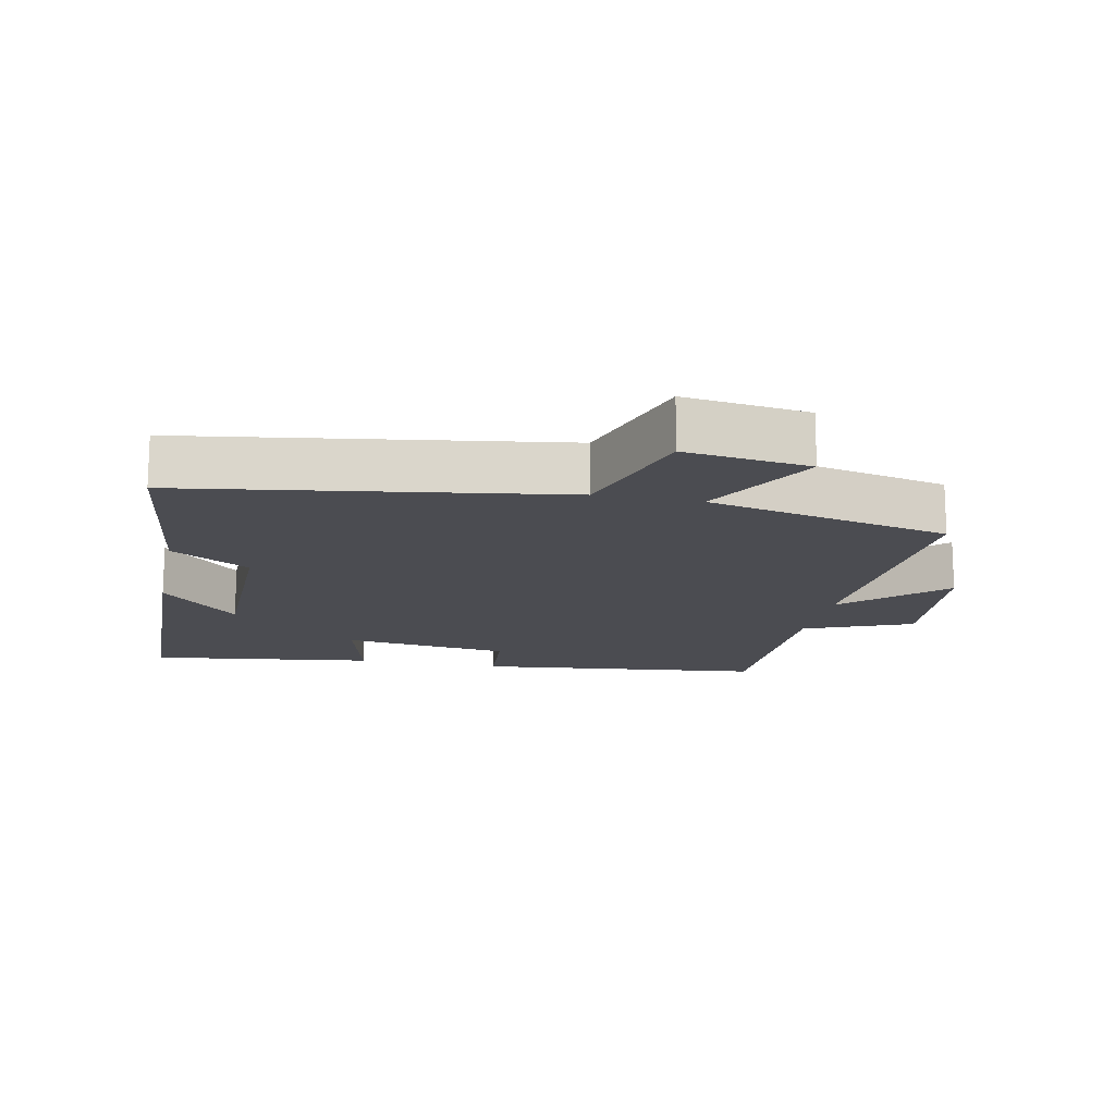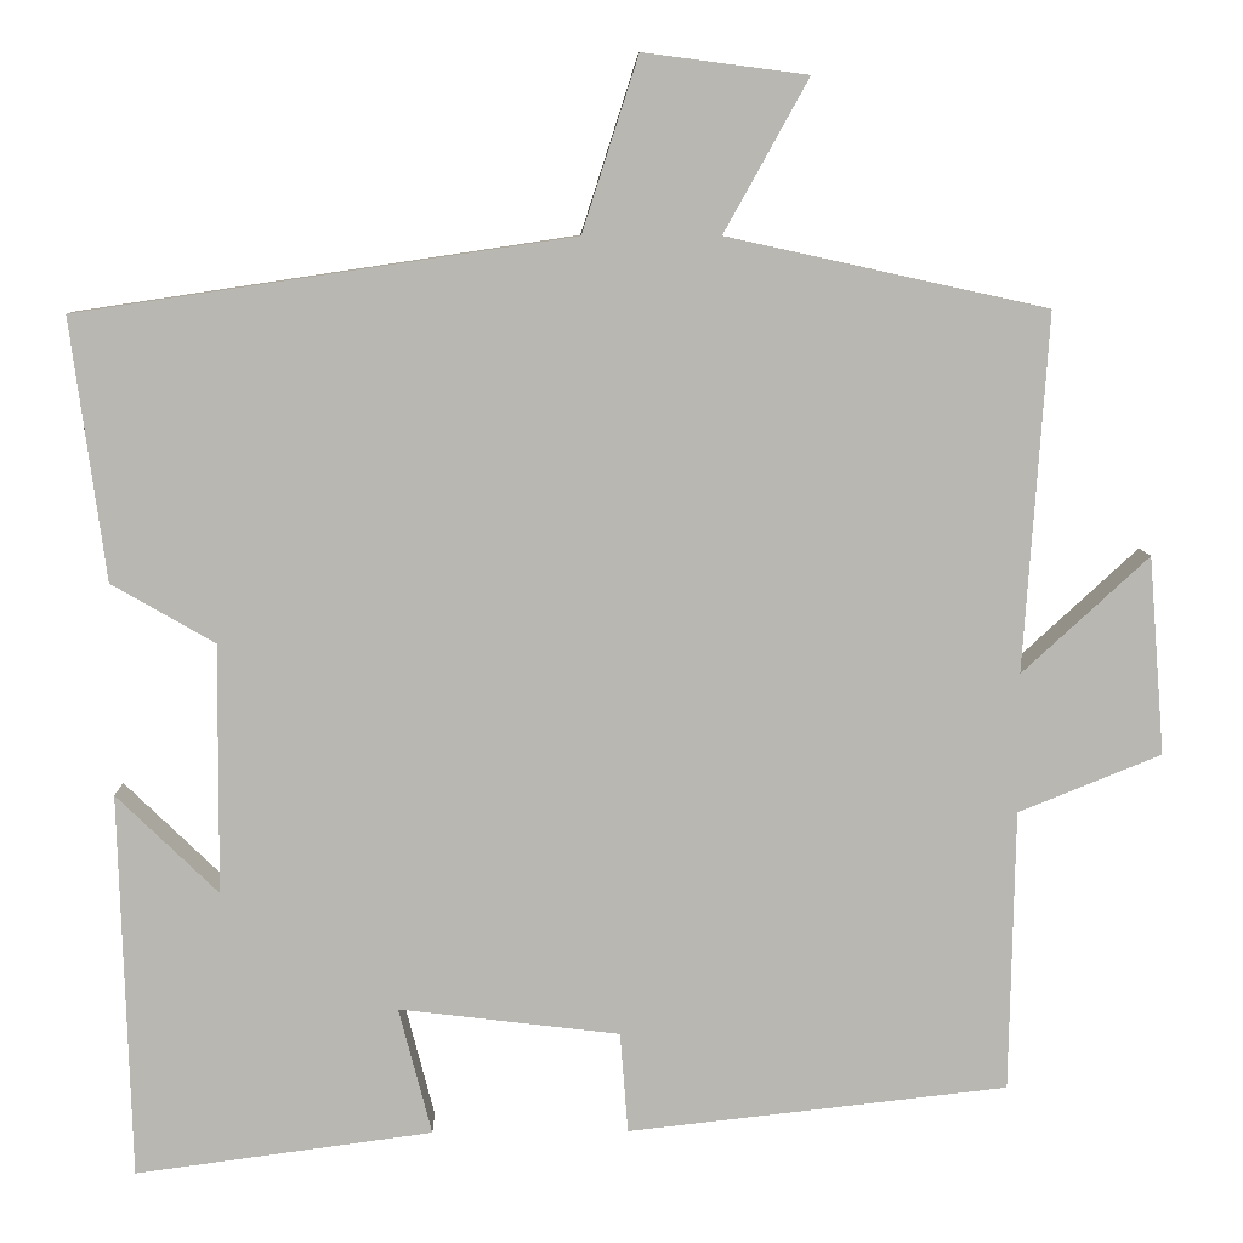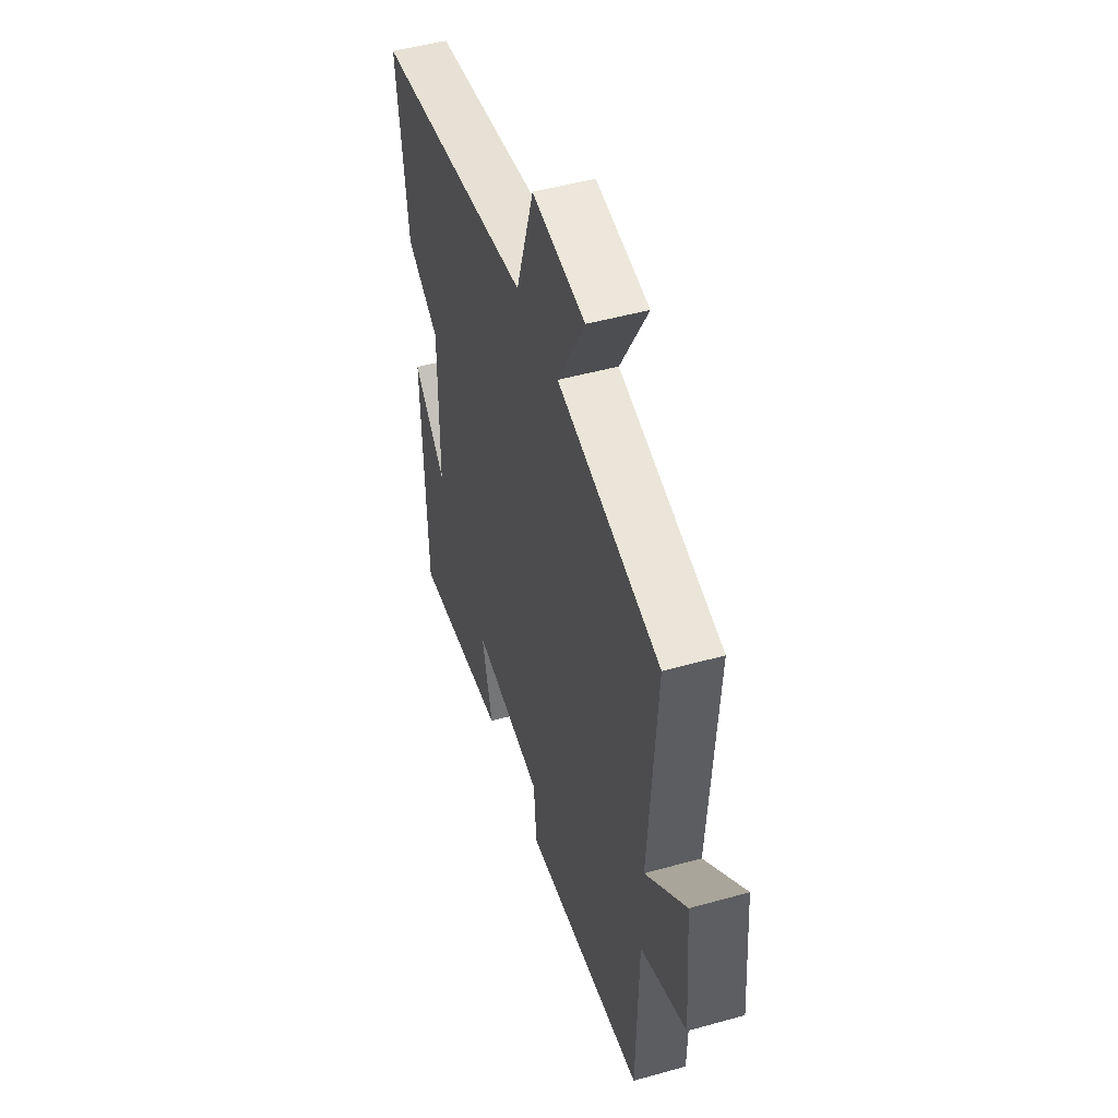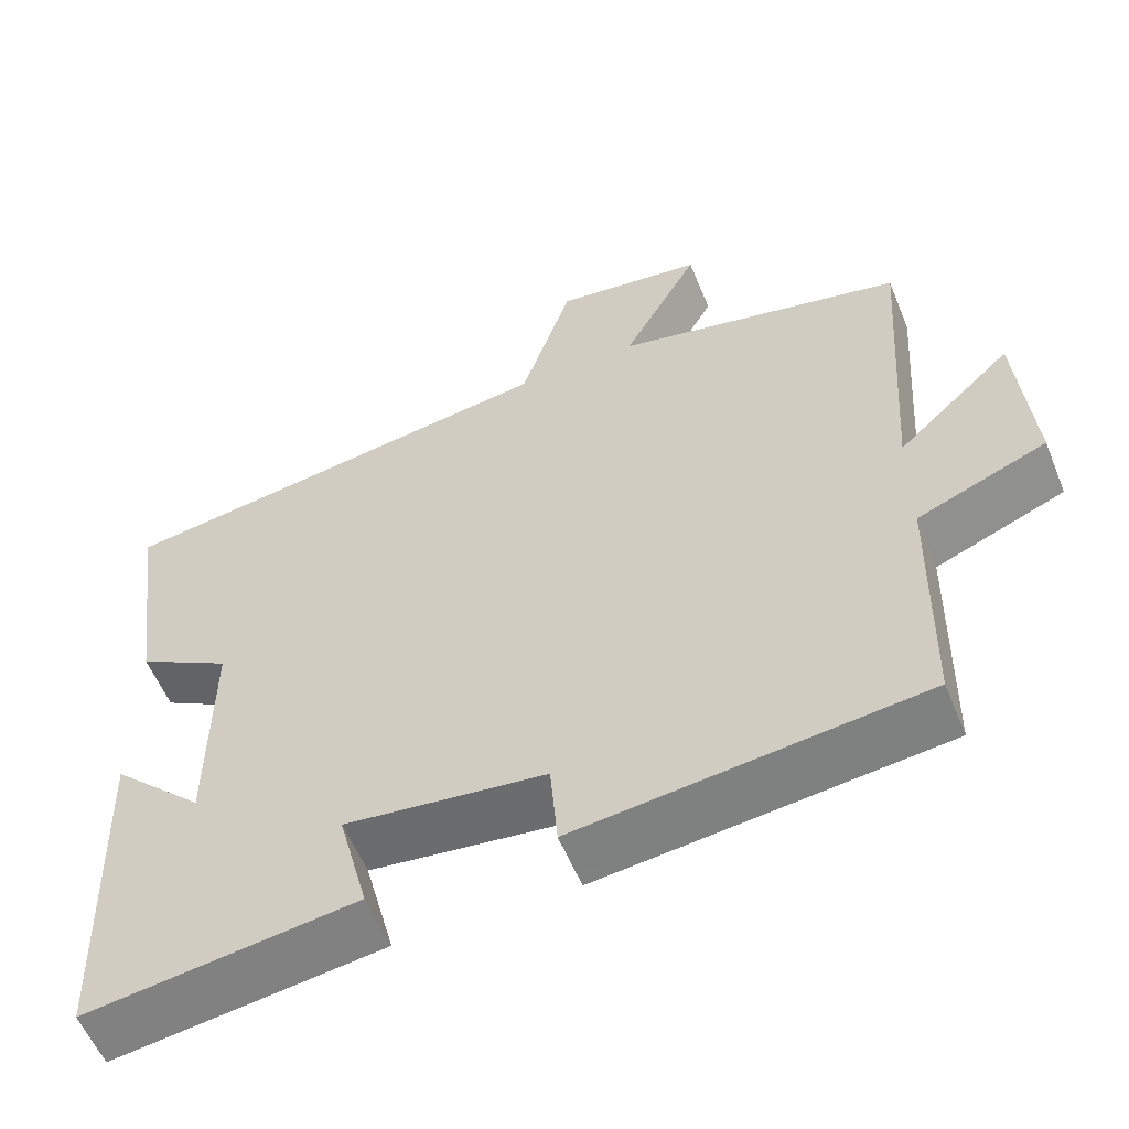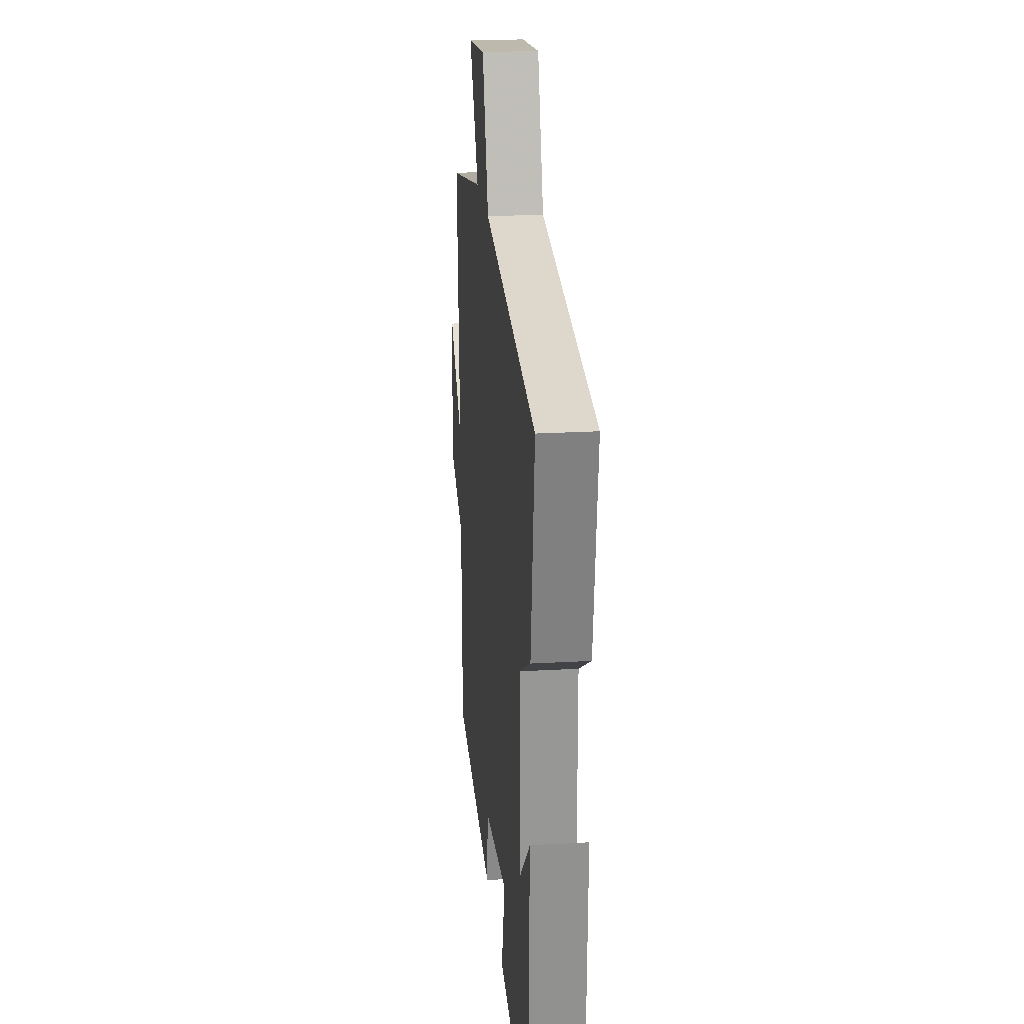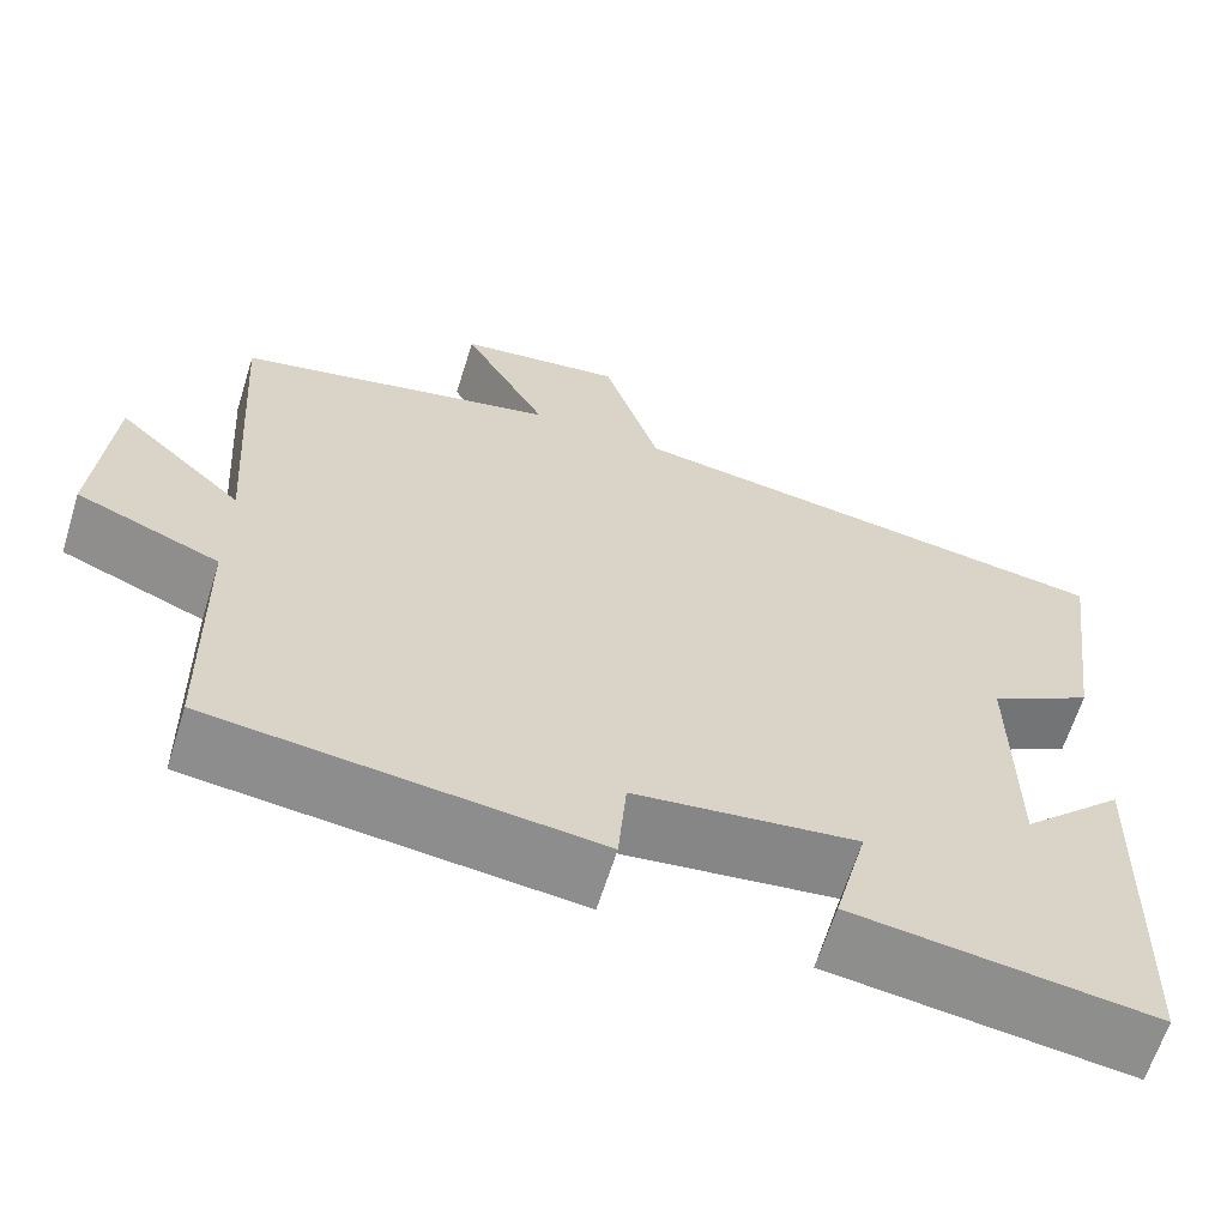
<metadata>
{"format":"obj","ext":"obj","renderer":"f3d","projection":"perspective","resolution":1024,"background":"white","views":[{"elev":-15.5,"azim":-11.6,"up":"+Y"},{"elev":8.3,"azim":-1.3,"up":"+Z"},{"elev":48.8,"azim":72.7,"up":"+Z"},{"elev":-57.1,"azim":22.1,"up":"+Z"},{"elev":22.7,"azim":-95.7,"up":"+Z"},{"elev":-63.7,"azim":162.7,"up":"+Z"}]}
</metadata>
<code>
v -0.487 0.07 -0.545
v -0.5 0.07 -0.112
v -0.386 0.07 -0.223
v -0.384 0.07 0.057
v -0.5 0.07 0.124
v -0.539 0.07 0.417
v 0.016 0.07 0.5
v 0.079 0.07 0.695
v 0.263 0.07 0.671
v 0.168 0.07 0.5
v 0.527 0.07 0.421
v 0.5 0.07 0.02
v 0.642 0.07 0.151
v 0.66 0.07 -0.071
v 0.5 0.07 -0.136
v 0.494 0.07 -0.452
v 0.067 0.07 -0.5
v 0.058 0.07 -0.387
v -0.19 0.07 -0.357
v -0.153 0.07 -0.5
v -0.487 0 -0.545
v -0.5 0 -0.112
v -0.386 0 -0.223
v -0.384 0 0.057
v -0.5 0 0.124
v -0.539 0 0.417
v 0.016 0 0.5
v 0.079 0 0.695
v 0.263 0 0.671
v 0.168 0 0.5
v 0.527 0 0.421
v 0.5 0 0.02
v 0.642 0 0.151
v 0.66 0 -0.071
v 0.5 0 -0.136
v 0.494 0 -0.452
v 0.067 0 -0.5
v 0.058 0 -0.387
v -0.19 0 -0.357
v -0.153 0 -0.5
f 19 20 1
f 15 16 17 18
f 15 18 19
f 12 13 14 15
f 12 15 19
f 10 11 12 19
f 7 8 9 10
f 4 5 6 7
f 3 4 7 10
f 1 2 3
f 1 3 10 19
f 21 40 39
f 38 37 36 35
f 39 38 35
f 35 34 33 32
f 39 35 32
f 39 32 31 30
f 30 29 28 27
f 27 26 25 24
f 30 27 24 23
f 23 22 21
f 39 30 23 21
f 1 21 22 2
f 2 22 23 3
f 3 23 24 4
f 4 24 25 5
f 5 25 26 6
f 6 26 27 7
f 7 27 28 8
f 8 28 29 9
f 9 29 30 10
f 10 30 31 11
f 11 31 32 12
f 12 32 33 13
f 13 33 34 14
f 14 34 35 15
f 15 35 36 16
f 16 36 37 17
f 17 37 38 18
f 18 38 39 19
f 19 39 40 20
f 20 40 21 1

</code>
